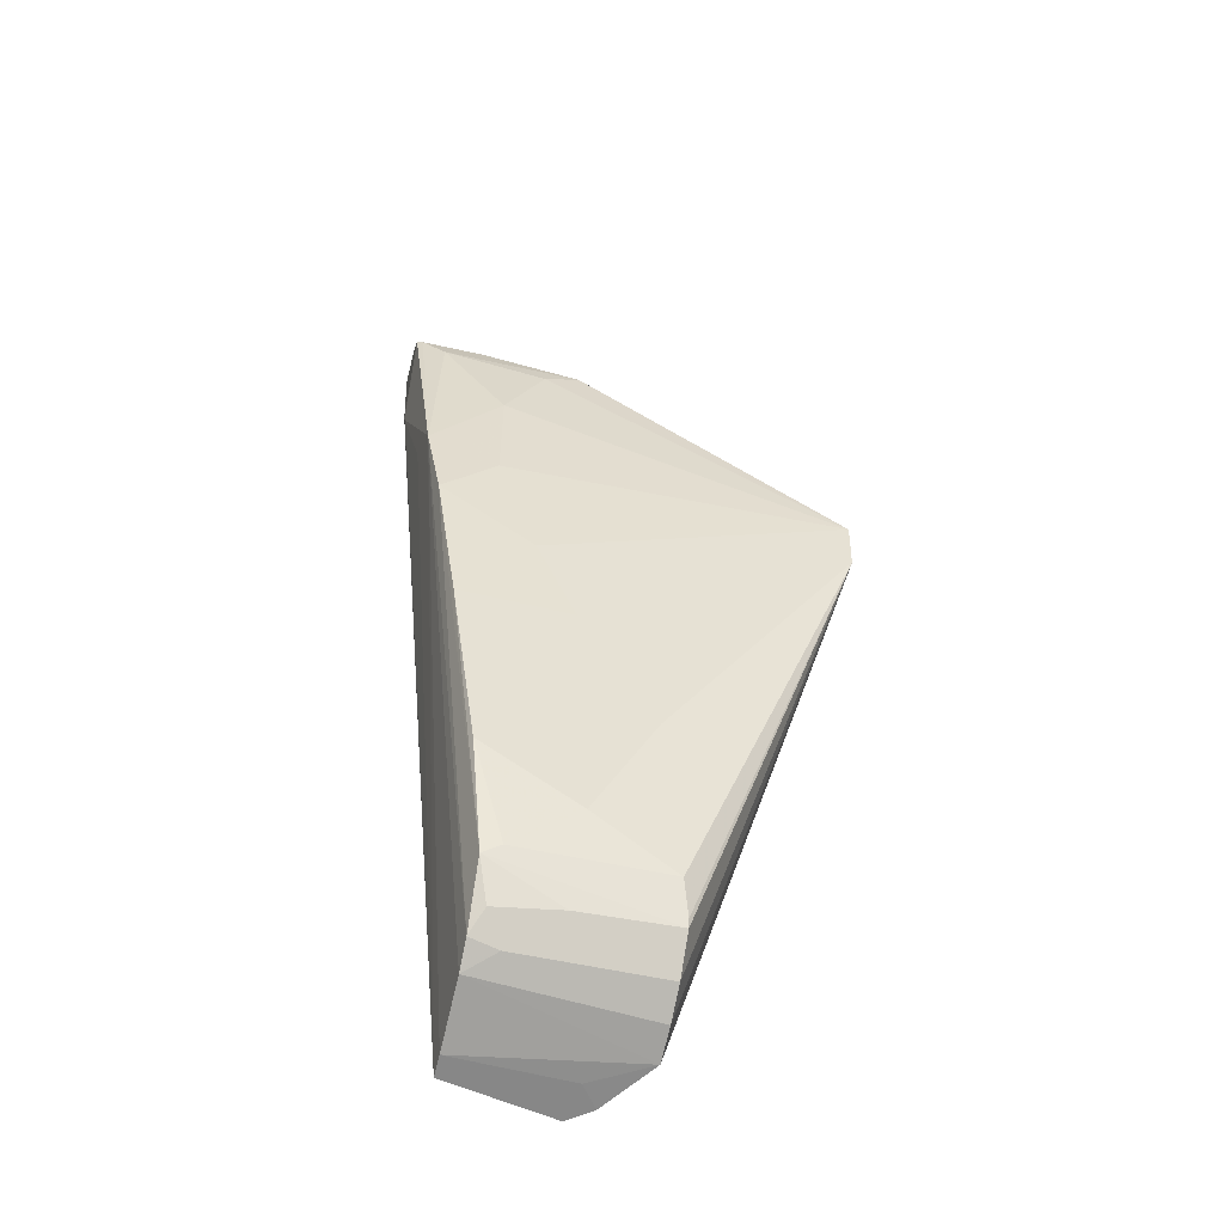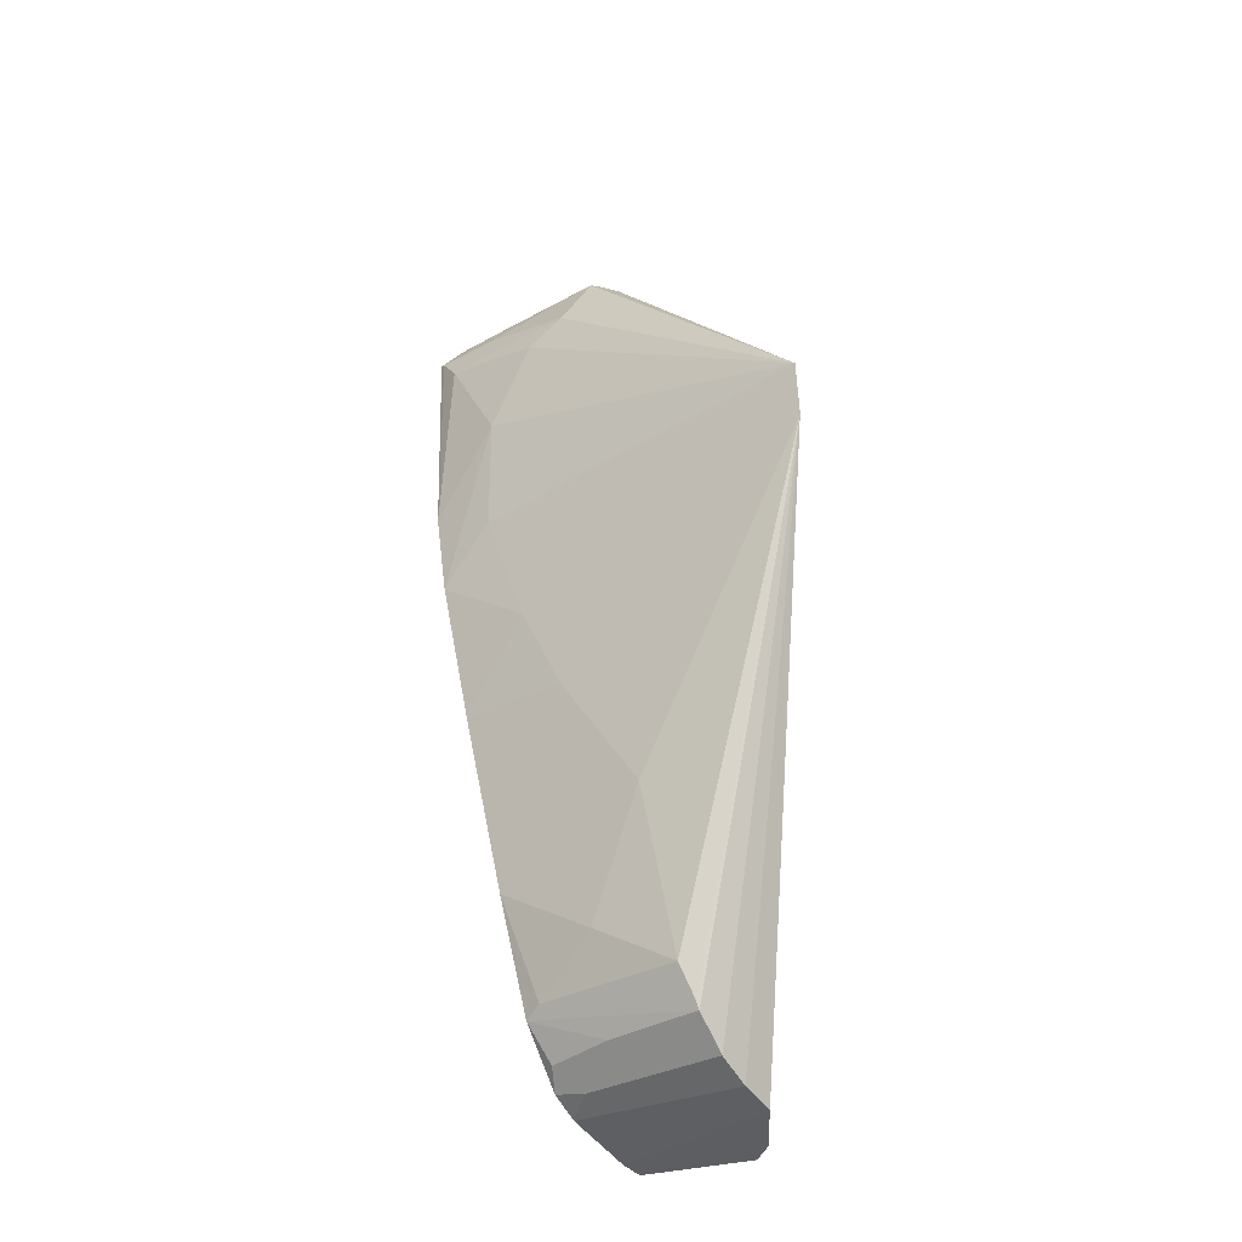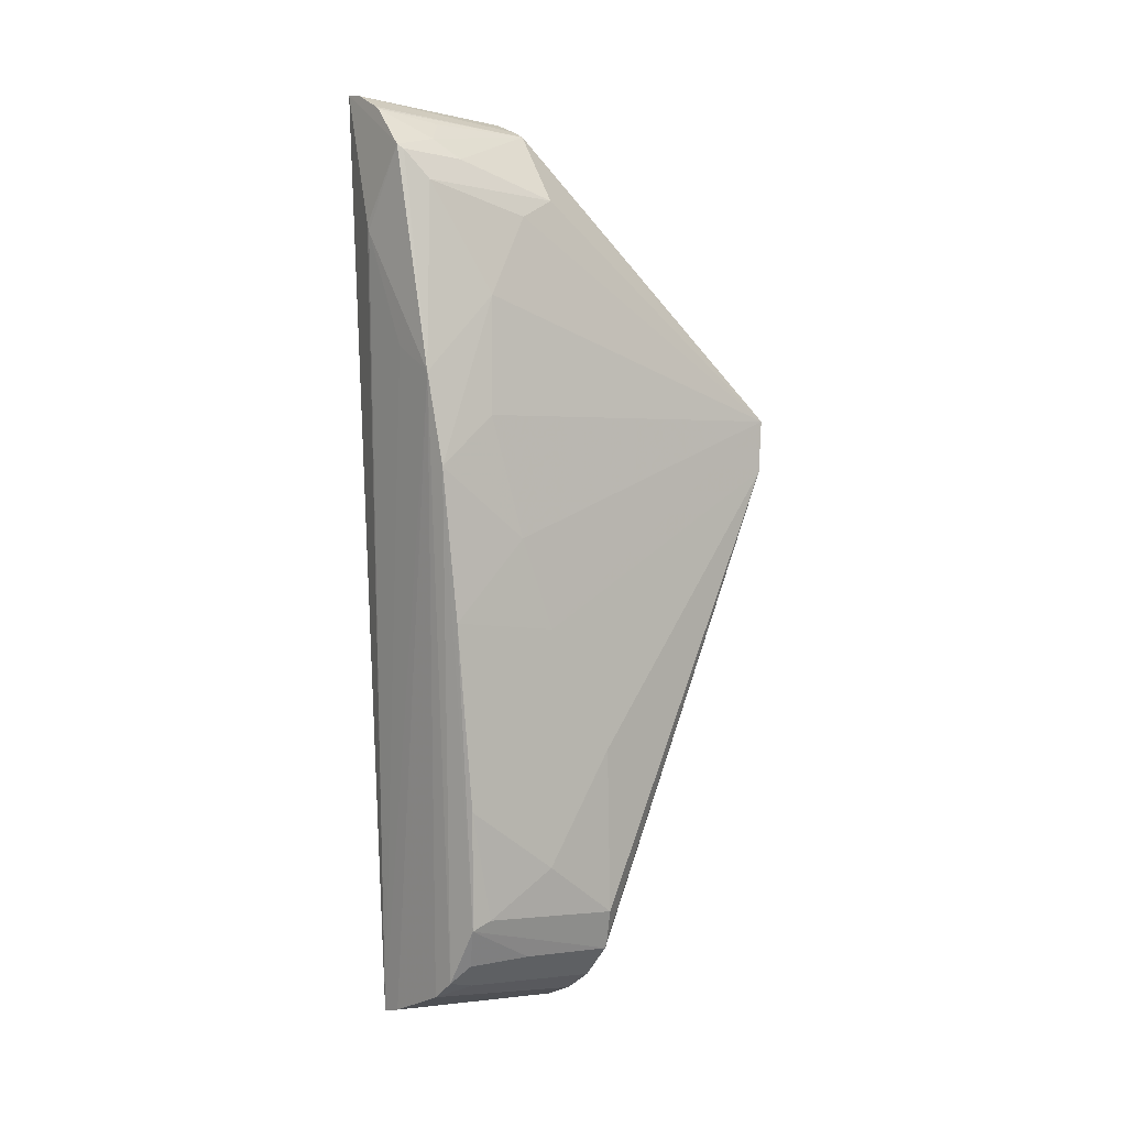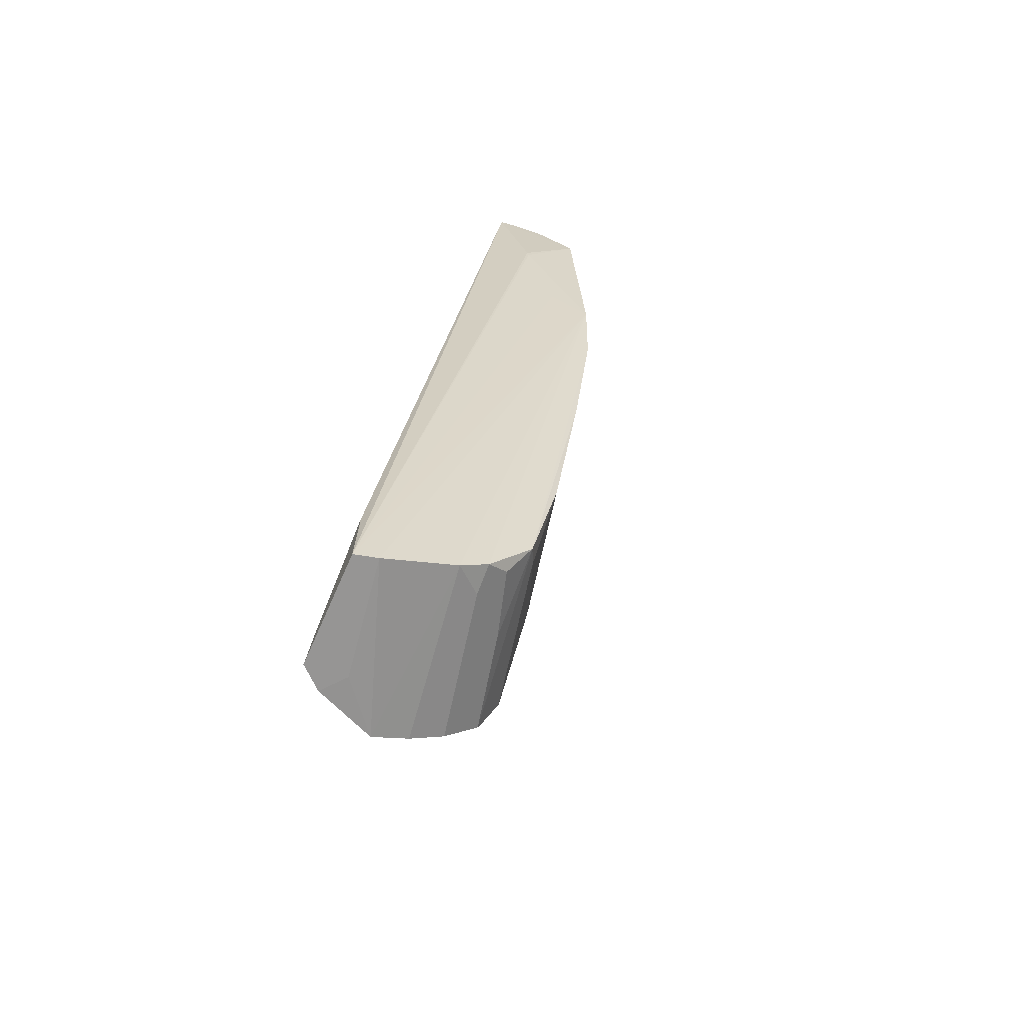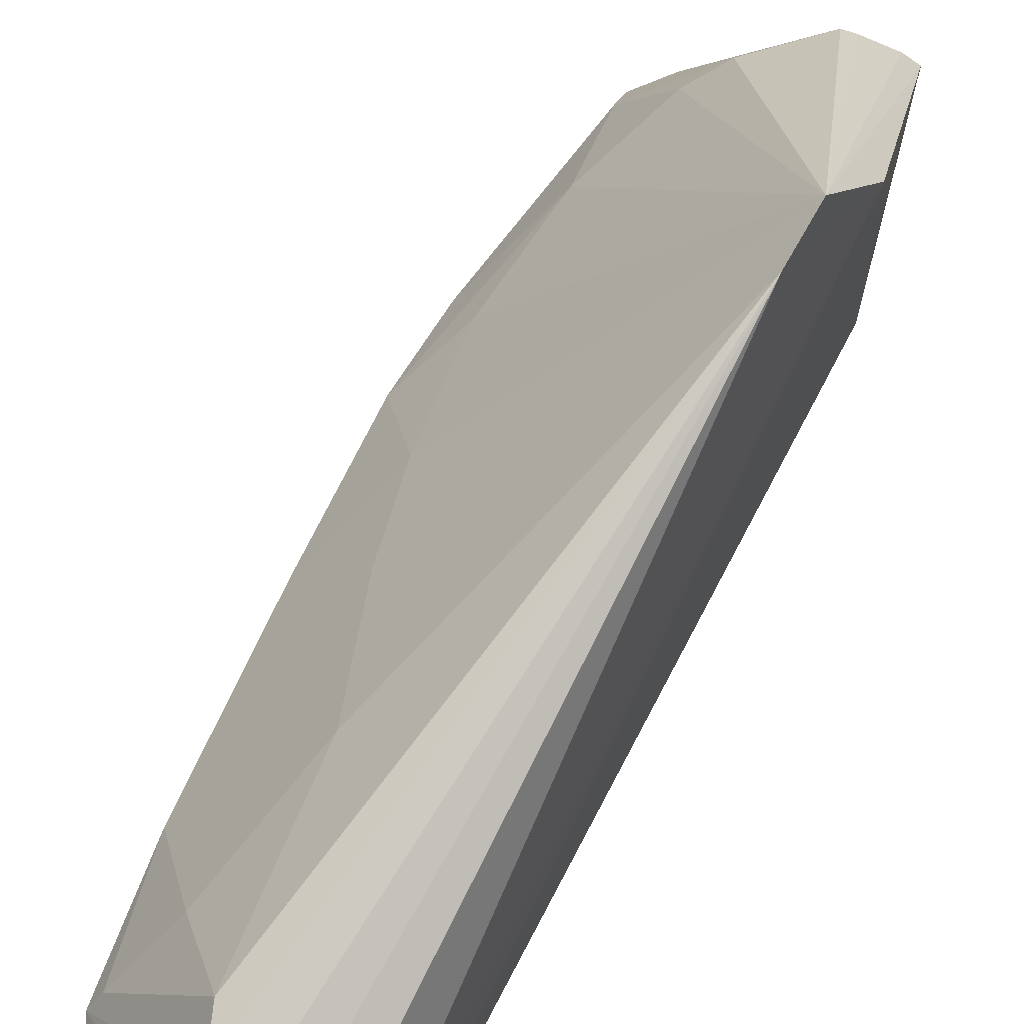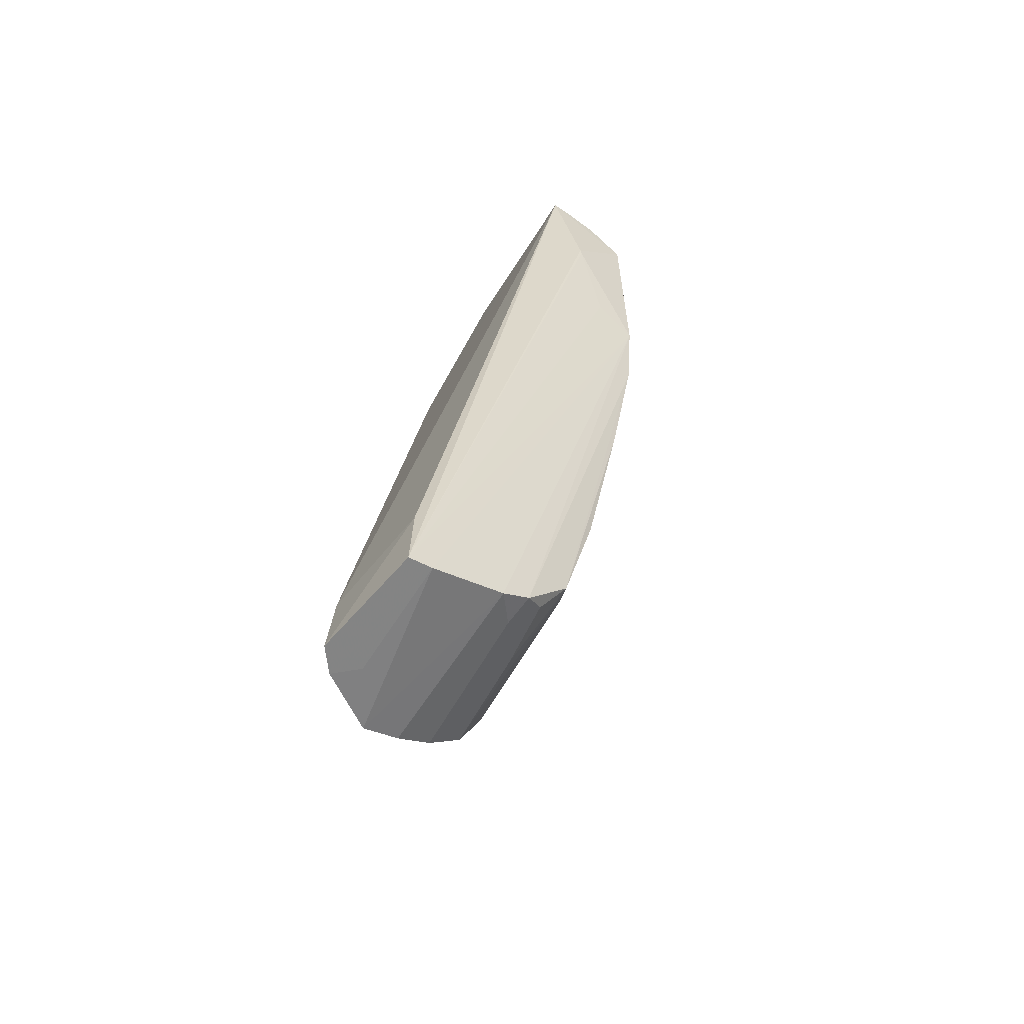
<metadata>
{"format":"obj","ext":"obj","renderer":"f3d","projection":"perspective","resolution":1024,"background":"white","views":[{"elev":-55.1,"azim":112.8,"up":"+Z"},{"elev":-32.2,"azim":164.4,"up":"+Z"},{"elev":-3.9,"azim":89.3,"up":"+Z"},{"elev":-68.7,"azim":23.9,"up":"+Z"},{"elev":61.8,"azim":-147.9,"up":"+Y"},{"elev":-64.6,"azim":6.3,"up":"+Z"}]}
</metadata>
<code>
v 0.4535 -0.04188 0.5479
v 0.552 -0.096 0.5087
v 0.4026 0.124 0.373
v 0.3844 -0.009679 0.01412
v 0.4232 -0.11 0.055
v 0.4976 -0.05388 0.06518
v 0.4041 -0.02312 0.4212
v 0.4969 -0.009562 0.4903
v 0.5094 -0.1271 0.5492
v 0.4323 0.02504 0.05215
v 0.4221 -0.1095 0.009608
v 0.4022 0.0721 0.4203
v 0.3727 -0.06463 0.00787
v 0.4746 -0.02641 0.5347
v 0.5478 -0.06994 0.3274
v 0.4456 -0.04764 0.5503
v 0.4787 -0.06748 0.03299
v 0.4006 0.1226 0.3417
v 0.5248 -0.1146 0.4694
v 0.3749 -0.06304 0.05417
v 0.3899 -0.04739 0.01101
v 0.5283 -0.06124 0.5065
v 0.5355 -0.108 0.5338
v 0.4684 -0.03095 0.5391
v 0.5296 -0.04284 0.428
v 0.4037 0.03878 0.4282
v 0.4834 -0.05568 0.04343
v 0.4159 0.01344 0.03033
v 0.4663 -0.07656 0.02359
v 0.4603 0.02475 0.1683
v 0.3726 -0.04725 0.009197
v 0.5523 -0.07841 0.38
v 0.4332 -0.1012 0.01141
v 0.5306 -0.07702 0.5178
v 0.547 -0.07782 0.4902
v 0.5337 -0.1093 0.5354
v 0.5295 -0.04289 0.359
v 0.5121 -0.02534 0.4772
v 0.4634 -0.0226 0.04672
v 0.4305 0.02413 0.04776
v 0.4008 0.00237 0.02028
v 0.4664 -0.05538 0.03033
v 0.4418 0.02677 0.07089
v 0.5134 -0.05375 0.1339
v 0.4938 -0.008478 0.2386
v 0.5253 -0.1137 0.4651
v 0.5156 -0.07524 0.5305
v 0.5511 -0.0923 0.5065
v 0.5189 -0.1202 0.546
v 0.512 -0.02538 0.29
v 0.5332 -0.06197 0.2404
v 0.476 -0.008729 0.09962
v 0.5344 -0.09511 0.3977
v 0.4934 -0.0437 0.07089
f 11 9 5
f 13 11 5
f 14 8 3
f 16 9 1
f 16 7 9
f 16 1 3
f 16 3 12
f 17 6 15
f 18 12 3
f 19 2 9
f 19 9 11
f 20 9 7
f 20 7 12
f 20 13 5
f 20 5 9
f 22 8 14
f 24 14 3
f 24 3 1
f 26 16 12
f 26 12 7
f 26 7 16
f 27 6 17
f 28 27 17
f 31 18 4
f 31 13 20
f 31 20 12
f 31 12 18
f 31 4 21
f 32 15 25
f 32 29 17
f 32 17 15
f 33 21 4
f 33 31 21
f 33 11 13
f 33 13 31
f 33 4 29
f 33 32 11
f 33 29 32
f 34 22 14
f 34 2 22
f 34 23 2
f 35 32 25
f 36 23 14
f 36 14 24
f 37 25 15
f 37 3 25
f 38 25 3
f 38 3 8
f 38 35 25
f 38 8 35
f 39 6 27
f 39 27 28
f 40 28 18
f 40 18 10
f 40 39 28
f 40 10 6
f 40 6 39
f 41 4 18
f 41 18 28
f 41 29 4
f 41 28 29
f 42 29 28
f 42 28 17
f 42 17 29
f 43 6 10
f 43 10 18
f 43 18 30
f 45 30 18
f 45 18 3
f 46 32 2
f 46 2 19
f 46 19 11
f 47 34 14
f 47 14 23
f 47 23 34
f 48 22 2
f 48 2 32
f 48 32 35
f 48 35 8
f 48 8 22
f 49 36 24
f 49 24 1
f 49 1 9
f 49 23 36
f 49 9 2
f 49 2 23
f 50 37 15
f 50 3 37
f 50 45 3
f 51 15 6
f 51 6 44
f 51 50 15
f 51 45 50
f 51 30 45
f 52 43 30
f 52 51 44
f 52 30 51
f 53 46 11
f 53 11 32
f 53 32 46
f 54 52 44
f 54 44 6
f 54 6 43
f 54 43 52

</code>
